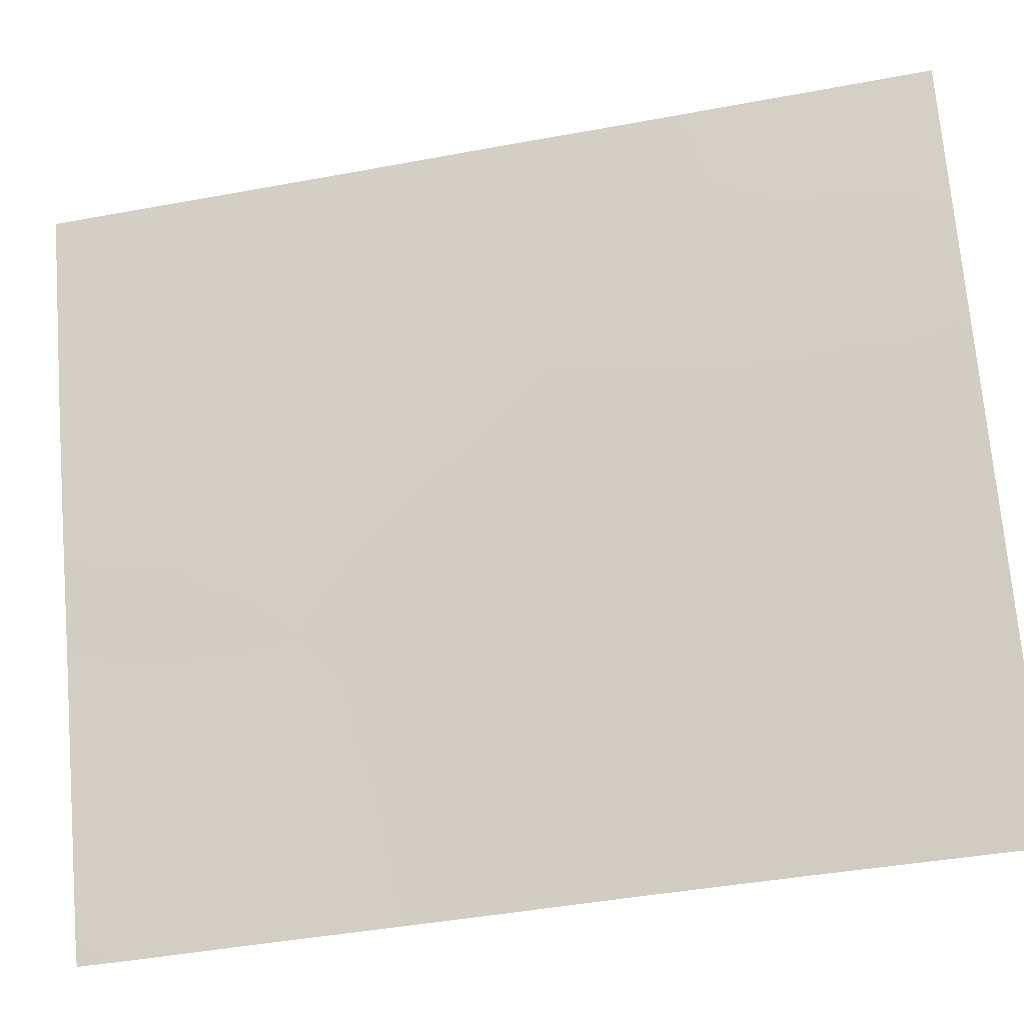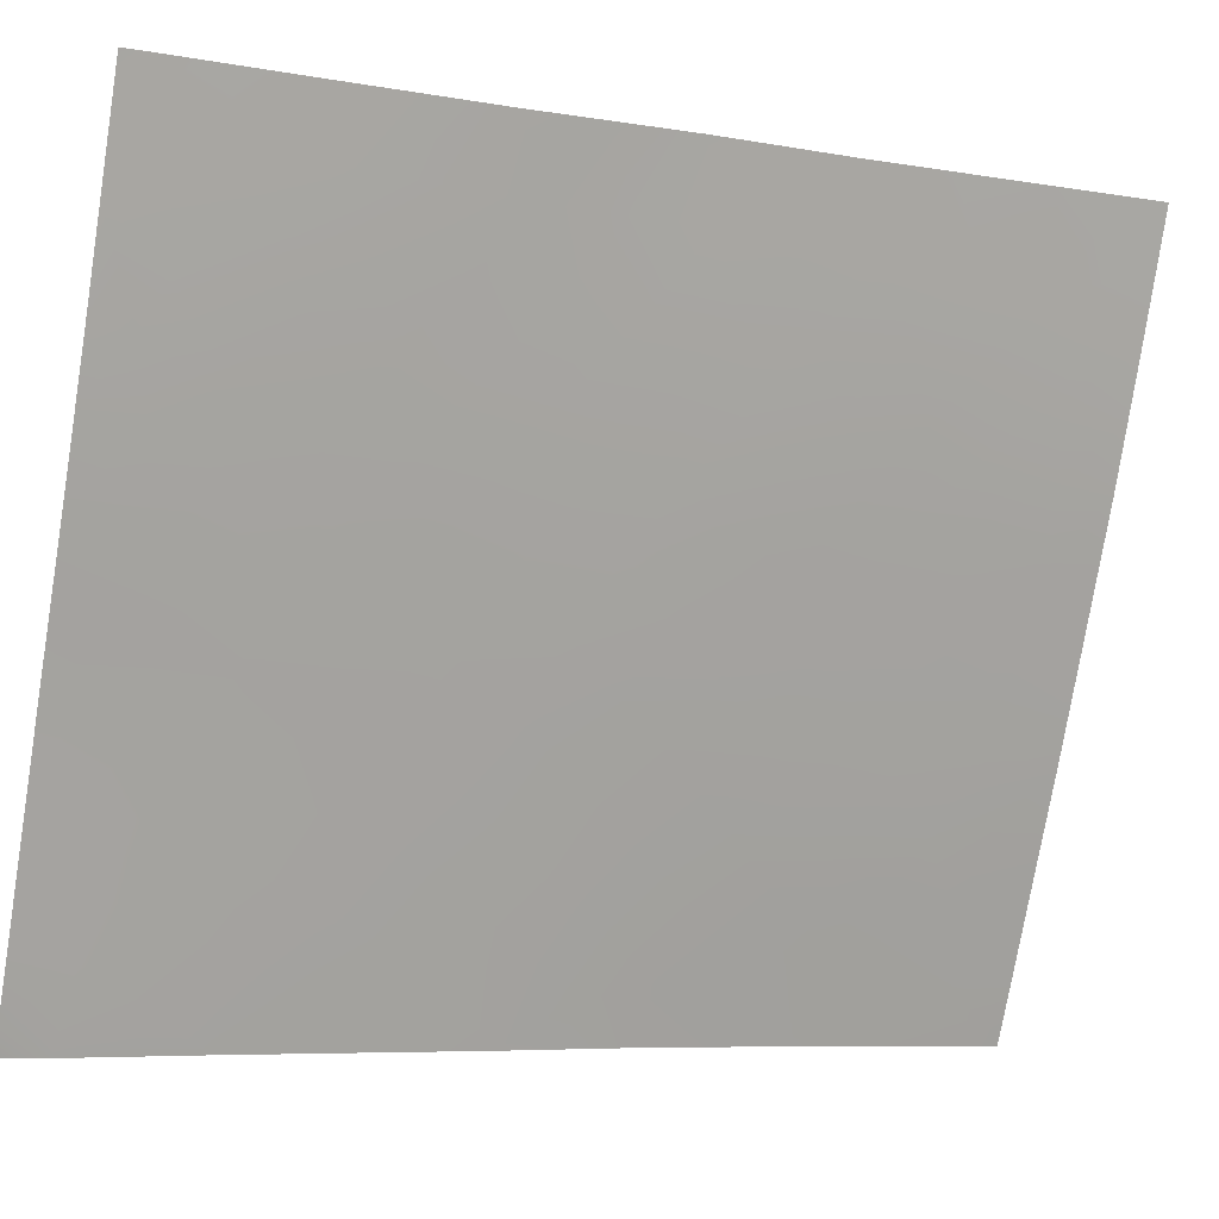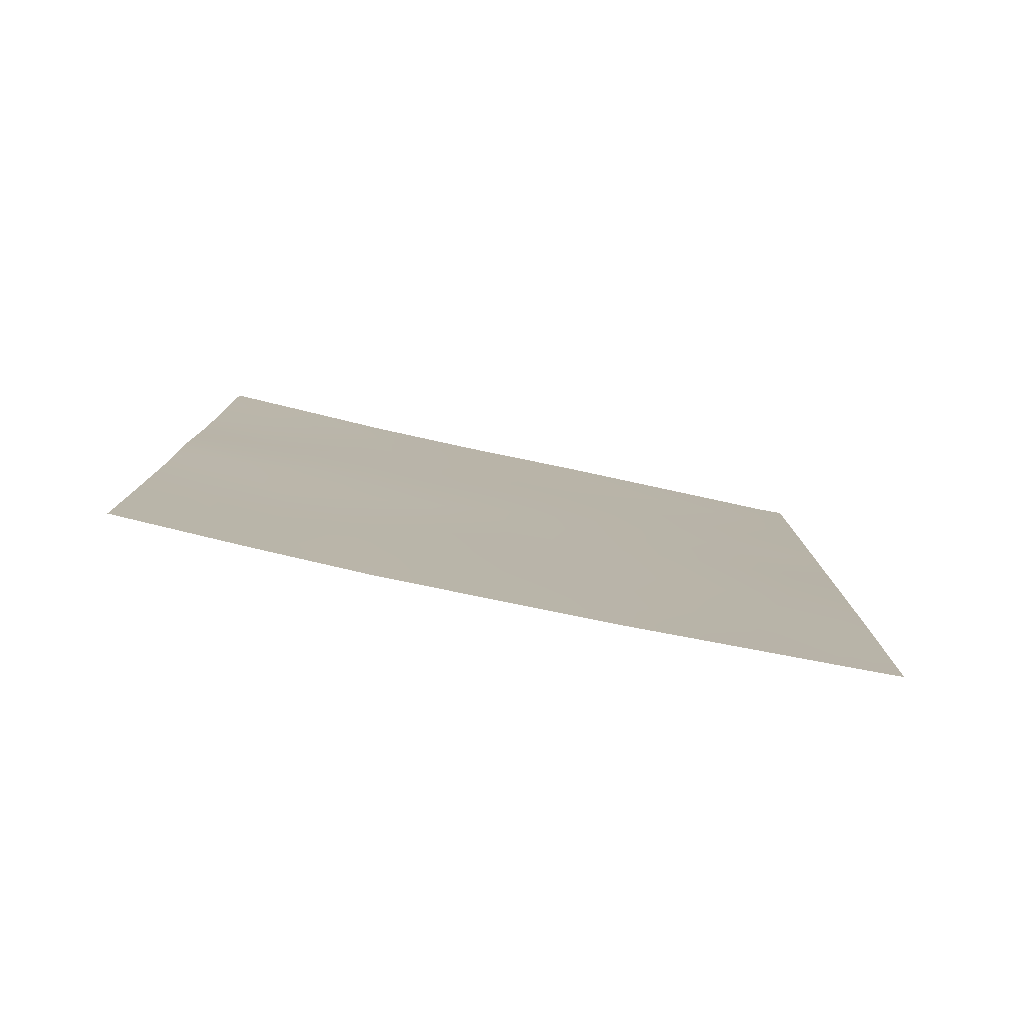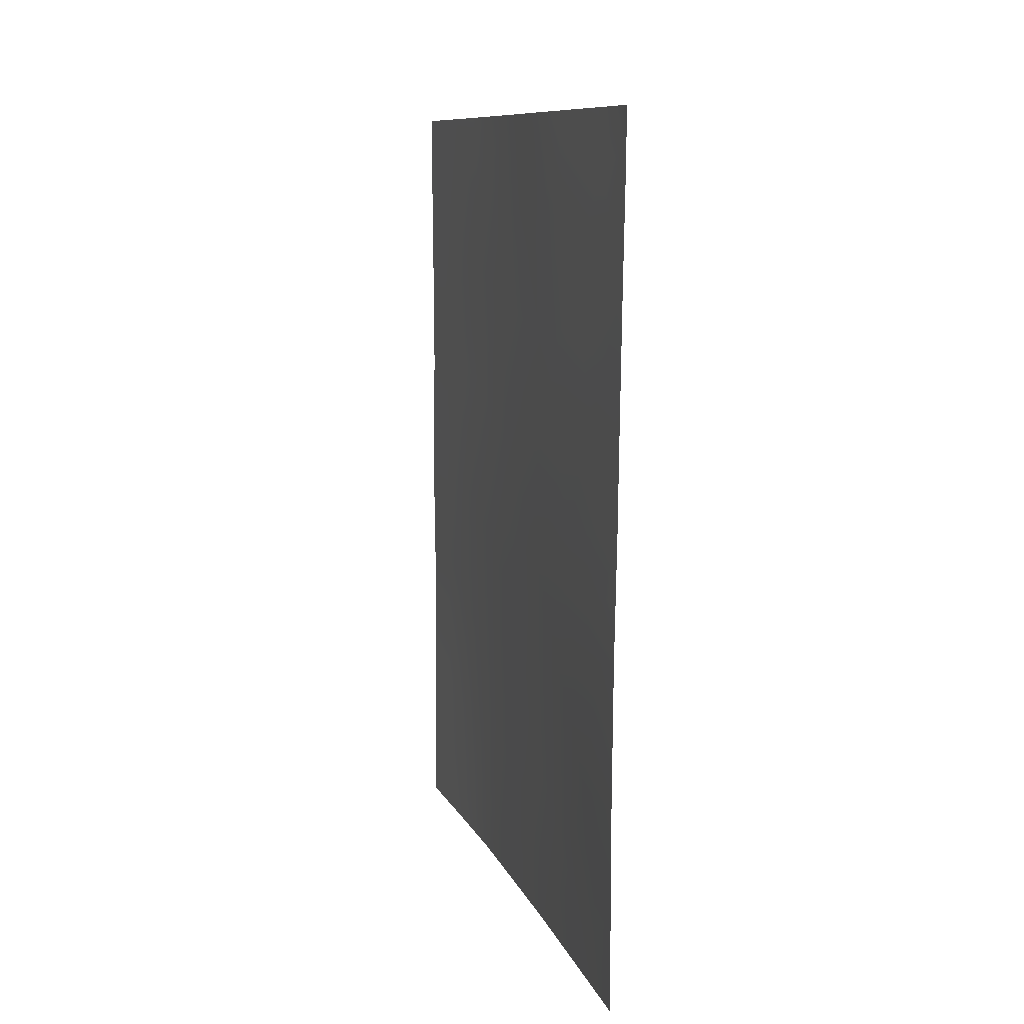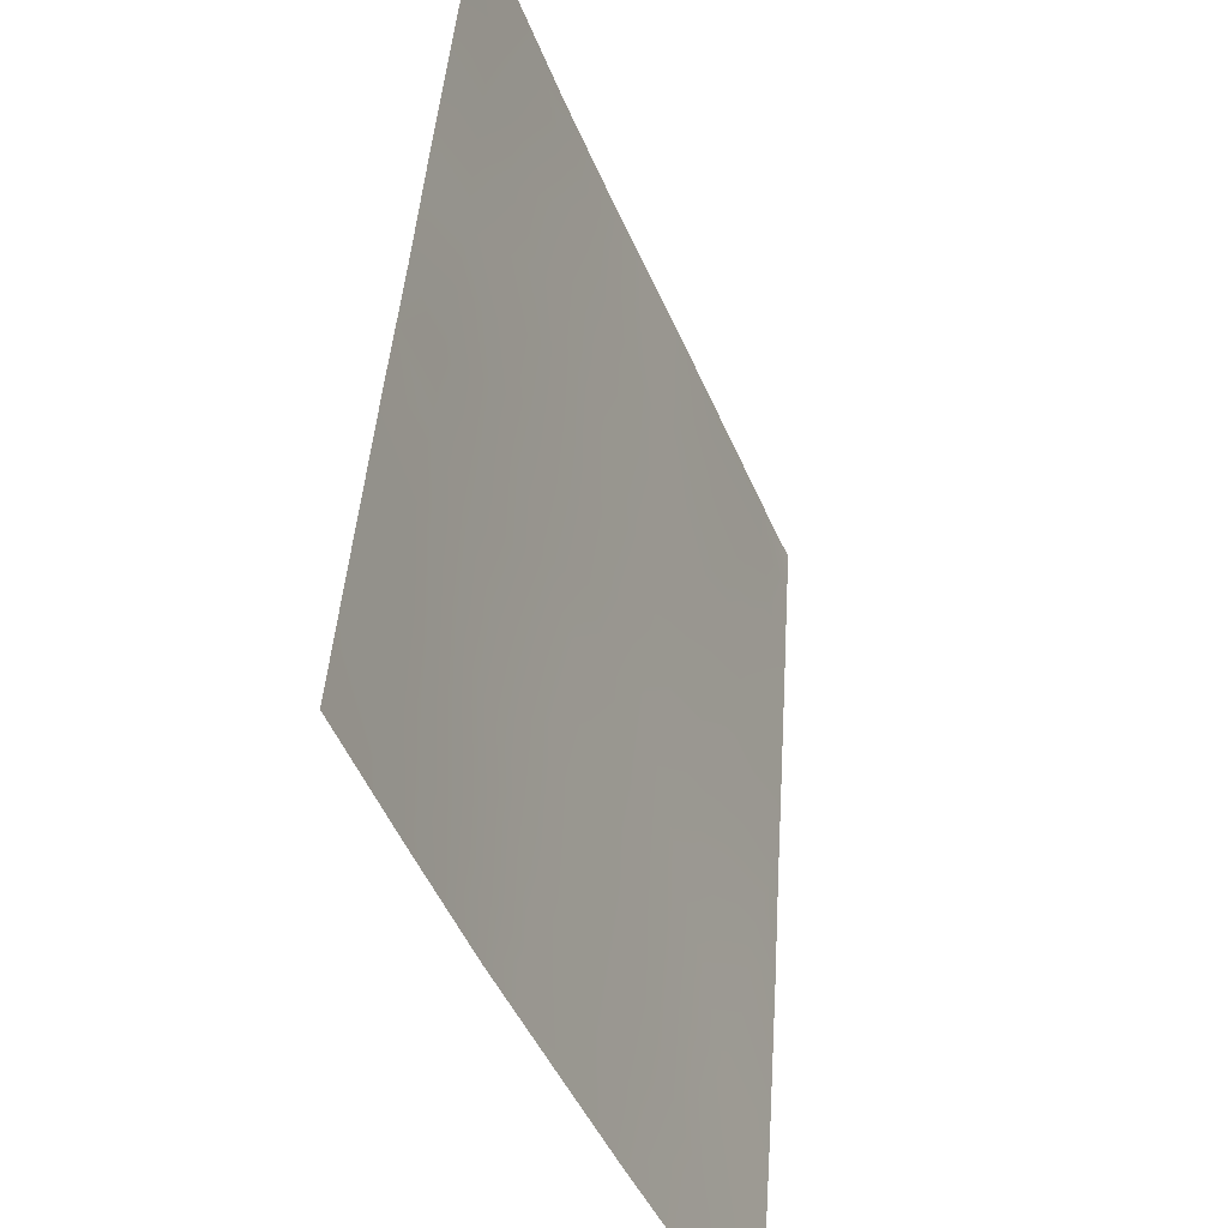
<metadata>
{"format":"obj","ext":"obj","renderer":"f3d","projection":"perspective","resolution":1024,"background":"white","views":[{"elev":-39.5,"azim":103.1,"up":"+Y"},{"elev":-8.4,"azim":64.9,"up":"+Y"},{"elev":-79.7,"azim":-124.3,"up":"+Z"},{"elev":10.0,"azim":-38.0,"up":"+Z"},{"elev":44.7,"azim":-175.9,"up":"+Y"}]}
</metadata>
<code>
v -99.83 81.06 -48.48
v -100.5 79.33 -46.98
v -103 73.28 -49.03
v -102.7 73.89 -47.43
v -101.4 77.05 -38
v -101.7 76.43 -39.89
v -101.1 77.77 -45.75
v -101.2 77.69 -43.61
v -101.7 76.26 -44.69
v -99.83 81.06 -40
v -99.82 81.05 -42.11
v -100.4 79.51 -40.81
v -101.9 75.86 -42.22
v -99.84 81.07 -38.32
v -99.93 80.83 -38
v -101.1 77.77 -41.49
v -100.9 78.23 -39.42
v -103 73.29 -45.52
v -103.6 71.86 -50
v -103.7 71.74 -49.77
v -103.7 71.74 -47.2
v -103.6 71.64 -38.6
v -103.6 71.67 -40.28
v -103.5 71.97 -38
v -102.8 73.76 -42.06
v -103.3 72.64 -50
v -99.82 81.06 -45.98
v -100.5 79.36 -44.87
v -102.1 75.31 -38
v -102.9 73.32 -38.72
v -102.4 74.57 -40.21
v -102.3 74.98 -50
v -101.7 76.26 -50
v -103.2 72.7 -40.33
v -100.8 78.65 -38
v -99.84 81.07 -44.21
v -103.7 71.73 -45.15
v -103.7 71.74 -50
v -102.9 73.47 -38
v -101 77.94 -50
v -99.84 81.07 -50
v -100.4 79.48 -50
v -103.6 71.64 -38
v -103.7 71.69 -42.29
v -99.84 81.07 -38
v -103.7 71.7 -43.48
v -102 75.72 -48.18
v -102.5 74.54 -43.98
v -101.2 77.52 -48.45
v -100.5 79.36 -42.86
v -101.8 76.1 -46.53
v -103.2 72.75 -43.68
v -102.2 75.11 -46.19
v -99.83 81.06 -47.23
v -100.2 80.2 -46.52
v -100.2 80.16 -47.67
v -101.1 77.74 -44.68
v -101.5 76.94 -44.09
v -101.4 77.03 -45.18
v -99.83 81.06 -41.06
v -100.1 80.31 -40.36
v -100.1 80.25 -41.45
v -100.3 79.74 -38
v -101 77.96 -40.45
v -100.8 78.65 -41.16
v -100.7 78.84 -40.12
v -100.4 79.64 -39.81
v -103.3 72.58 -48.17
v -103.7 71.74 -48.48
v -103.4 72.34 -49.24
v -103.6 71.66 -39.44
v -103.4 72.21 -39.47
v -103.1 73.06 -39.51
v -103.3 72.49 -38.71
v -102.2 75.18 -41.13
v -102.6 74.2 -41.15
v -102.4 74.75 -42.1
v -101.7 76.42 -45.65
v -102 75.68 -45.43
v -101.4 77 -46.25
v -102.6 74.21 -49.29
v -102.8 73.81 -50
v -100.5 79.36 -45.9
v -100.2 80.21 -45.47
v -100.1 80.33 -39.14
v -99.83 81.07 -39.16
v -102.5 74.39 -38
v -102.6 74.24 -38.55
v -103.2 72.95 -47.24
v -102.9 73.56 -46.48
v -103.3 72.6 -46.31
v -100.2 80.07 -48.92
v -100.5 79.23 -48.05
v -102.3 74.91 -39.19
v -102 75.52 -40.06
v -101.9 75.85 -38.99
v -101.5 76.83 -42.96
v -101.8 76.08 -43.53
v -102.7 73.92 -44.77
v -102.6 74.19 -45.81
v -102.3 74.81 -45.08
v -102 75.62 -50
v -101.8 76.07 -49.13
v -102.4 74.79 -47.83
v -100.2 80.21 -44.51
v -100.2 80.21 -43.52
v -100.5 79.35 -43.87
v -99.83 81.06 -43.16
v -100.2 80.21 -42.49
v -102.5 74.49 -46.81
v -103.7 71.74 -46.17
v -103.4 72.45 -45.34
v -99.83 81.07 -49.24
v -100.1 80.28 -50
v -103.2 72.72 -38
v -101.4 77.1 -50
v -103.7 71.68 -41.29
v -103.4 72.29 -41.26
v -101.8 76.19 -47.5
v -101.6 76.69 -48.25
v -101.5 76.82 -47.14
v -103 73.24 -41.19
v -103.2 72.78 -42.11
v -102.2 75.16 -43.15
v -102.6 74.2 -42.98
v -101.8 76.18 -38
v -101.5 76.74 -38.89
v -100.7 78.71 -50
v -101 78.05 -49.2
v -101.1 77.72 -46.85
v -100.8 78.55 -45.29
v -100.8 78.54 -46.36
v -101.8 76.15 -40.98
v -101.1 77.85 -38
v -101.2 77.63 -38.76
v -101.3 77.33 -39.69
v -101.4 77.07 -40.72
v -100.8 78.51 -43.22
v -100.8 78.52 -44.25
v -102.1 75.41 -47.21
v -103.4 72.42 -42.91
v -103.7 71.72 -44.31
v -103.4 72.25 -44.42
v -99.83 81.06 -45.1
v -102.8 73.64 -40.3
v -100.9 78.26 -48.27
v -100.5 79.41 -41.83
v -101.5 76.87 -41.82
v -101.2 77.68 -42.55
v -102.7 73.96 -39.43
v -103 73.4 -48.04
v -103 73.28 -42.91
v -100.8 78.54 -42.19
v -102.1 75.43 -44.29
v -102.8 73.65 -43.8
v -103.1 73.06 -44.58
v -100.8 78.46 -47.43
v -102.2 75.06 -48.99
v -100.8 78.57 -38.51
v -102.7 74.09 -48.44
v -101.4 77.12 -49.32
v -100.6 78.96 -49.13
v -101.2 77.6 -47.68
v -100.6 79.1 -38.78
f 54 55 56
f 57 58 59
f 60 61 62
f 164 67 63
f 64 65 66
f 70 19 26
f 68 69 70
f 22 71 72
f 73 74 72
f 75 76 77
f 51 78 79
f 80 59 78
f 81 3 82
f 83 55 84
f 29 87 88
f 89 90 91
f 92 56 93
f 94 95 96
f 58 97 98
f 99 100 101
f 102 103 158
f 105 106 107
f 108 109 106
f 100 90 110
f 111 91 112
f 20 38 19
f 113 92 114
f 115 24 74
f 116 40 161
f 43 22 24
f 117 44 118
f 119 120 121
f 122 118 123
f 124 77 125
f 126 96 127
f 121 130 80
f 15 14 45
f 83 131 132
f 75 133 95
f 134 135 159
f 127 136 135
f 137 64 136
f 107 138 139
f 57 131 139
f 51 140 119
f 44 46 141
f 142 37 143
f 144 105 84
f 145 122 76
f 62 147 109
f 148 97 149
f 148 137 133
f 88 150 94
f 73 145 150
f 68 151 89
f 123 141 152
f 138 153 149
f 124 154 98
f 79 154 101
f 99 155 156
f 93 157 146
f 152 155 125
f 157 132 130
f 65 153 147
f 143 112 156
f 103 161 120
f 110 104 140
f 1 54 56
f 54 27 55
f 56 55 2
f 7 57 59
f 57 8 58
f 59 58 9
f 11 60 62
f 60 10 61
f 62 61 12
f 63 85 15
f 85 86 15
f 17 64 66
f 64 16 65
f 66 65 12
f 12 67 66
f 67 85 63
f 66 164 17
f 3 68 70
f 68 21 69
f 70 69 20
f 71 23 72
f 34 72 23
f 34 73 72
f 73 30 74
f 72 74 22
f 13 75 77
f 75 31 76
f 77 76 25
f 53 51 79
f 79 78 9
f 51 80 78
f 80 7 59
f 78 59 9
f 32 81 82
f 82 3 26
f 28 83 84
f 83 2 55
f 84 55 27
f 85 10 86
f 86 14 15
f 87 39 88
f 30 88 39
f 21 89 91
f 89 4 90
f 91 90 18
f 162 92 93
f 92 1 56
f 93 56 2
f 29 94 96
f 94 31 95
f 96 95 6
f 9 58 98
f 58 8 97
f 98 97 13
f 48 99 101
f 99 18 100
f 101 100 53
f 32 102 158
f 102 33 103
f 158 103 47
f 4 160 104
f 104 158 47
f 28 105 107
f 105 36 106
f 107 106 50
f 36 108 106
f 108 11 109
f 106 109 50
f 53 100 110
f 100 18 90
f 110 90 4
f 10 85 61
f 61 67 12
f 159 17 164
f 37 111 112
f 111 21 91
f 112 91 18
f 41 113 114
f 113 1 92
f 114 92 42
f 39 115 30
f 74 30 115
f 33 116 161
f 23 118 34
f 118 23 117
f 74 24 22
f 119 47 120
f 163 120 49
f 25 122 123
f 122 34 118
f 123 118 44
f 48 124 125
f 124 13 77
f 125 77 25
f 5 126 127
f 126 29 96
f 127 96 6
f 70 26 3
f 19 70 20
f 40 128 129
f 128 42 162
f 51 119 121
f 121 120 163
f 80 130 7
f 2 83 132
f 83 28 131
f 132 131 7
f 31 75 95
f 75 13 133
f 95 133 6
f 35 134 159
f 134 5 135
f 159 135 17
f 5 127 135
f 127 6 136
f 135 136 17
f 6 137 136
f 137 16 64
f 136 64 17
f 28 107 139
f 107 50 138
f 139 138 8
f 8 57 139
f 57 7 131
f 139 131 28
f 51 53 140
f 119 140 47
f 141 46 52
f 46 143 52
f 143 46 142
f 27 144 84
f 144 36 105
f 84 105 28
f 31 145 76
f 145 34 122
f 76 122 25
f 129 146 49
f 11 62 109
f 62 12 147
f 109 147 50
f 16 148 149
f 148 13 97
f 149 97 8
f 13 148 133
f 148 16 137
f 133 137 6
f 29 88 94
f 88 30 150
f 94 150 31
f 30 73 150
f 73 34 145
f 150 145 31
f 21 68 89
f 68 3 151
f 89 151 4
f 25 123 152
f 123 44 141
f 152 141 52
f 32 158 81
f 8 138 149
f 138 50 153
f 149 153 16
f 13 124 98
f 124 48 154
f 98 154 9
f 53 79 101
f 79 9 154
f 101 154 48
f 18 99 156
f 99 48 155
f 156 155 52
f 162 93 146
f 93 2 157
f 25 152 125
f 152 52 155
f 125 155 48
f 49 146 163
f 157 2 132
f 130 132 7
f 12 65 147
f 65 16 153
f 147 153 50
f 52 143 156
f 143 37 112
f 156 112 18
f 47 103 120
f 103 33 161
f 120 161 49
f 53 110 140
f 110 4 104
f 140 104 47
f 160 158 104
f 158 160 81
f 160 4 151
f 81 160 3
f 162 42 92
f 61 85 67
f 160 151 3
f 161 40 129
f 129 128 162
f 49 161 129
f 129 162 146
f 121 163 130
f 146 157 163
f 130 163 157
f 51 121 80
f 63 159 164
f 67 164 66
f 35 159 63

</code>
